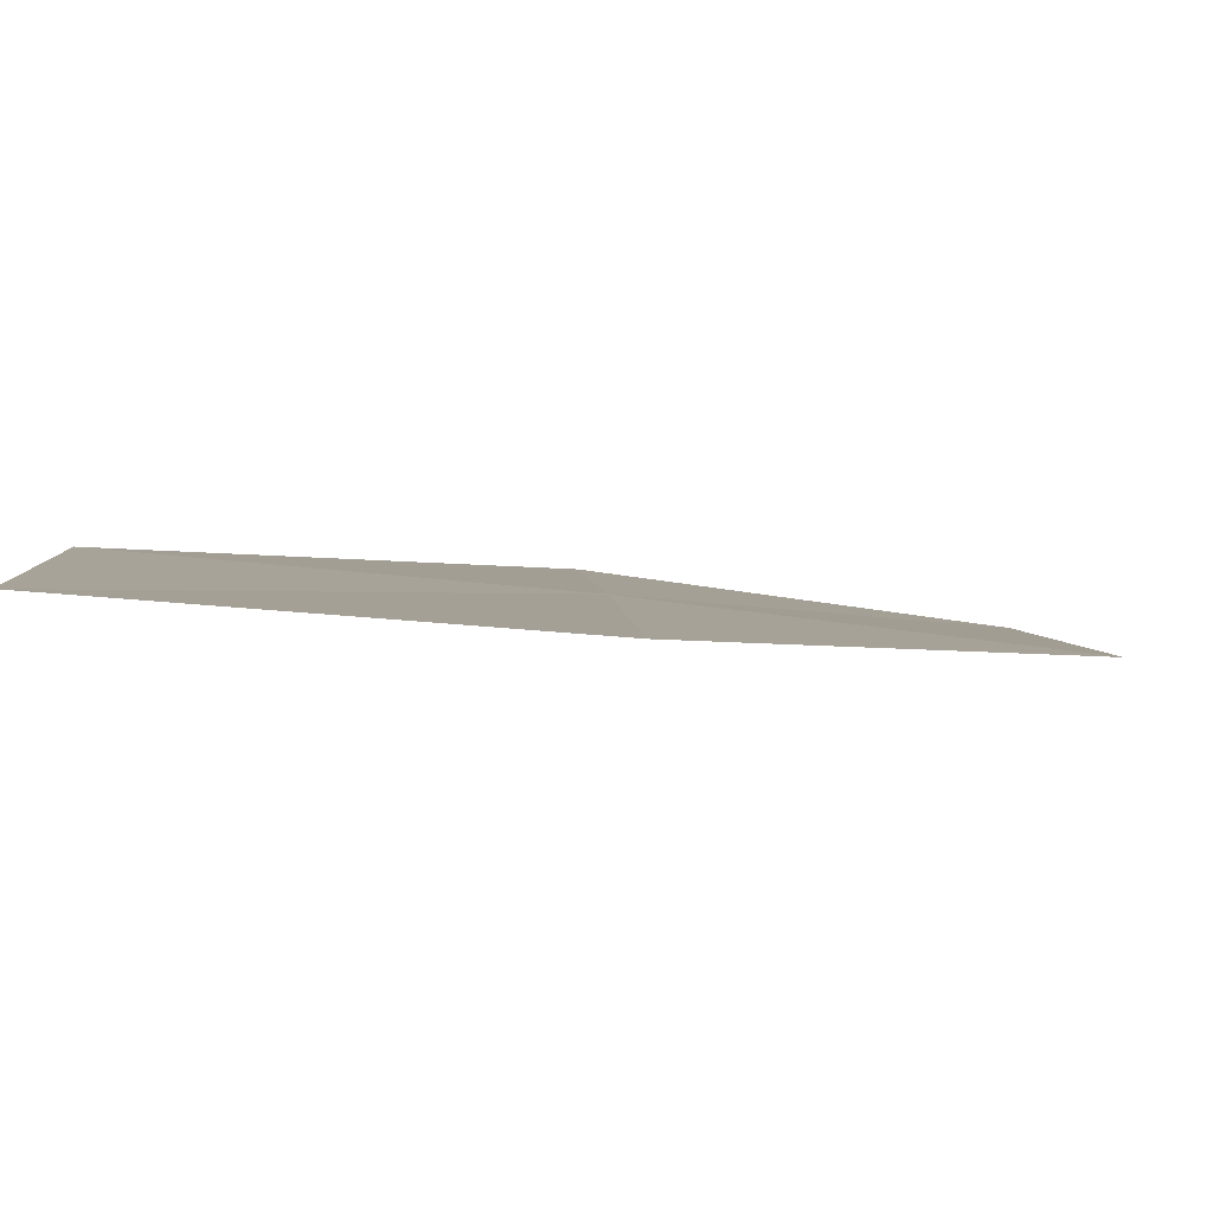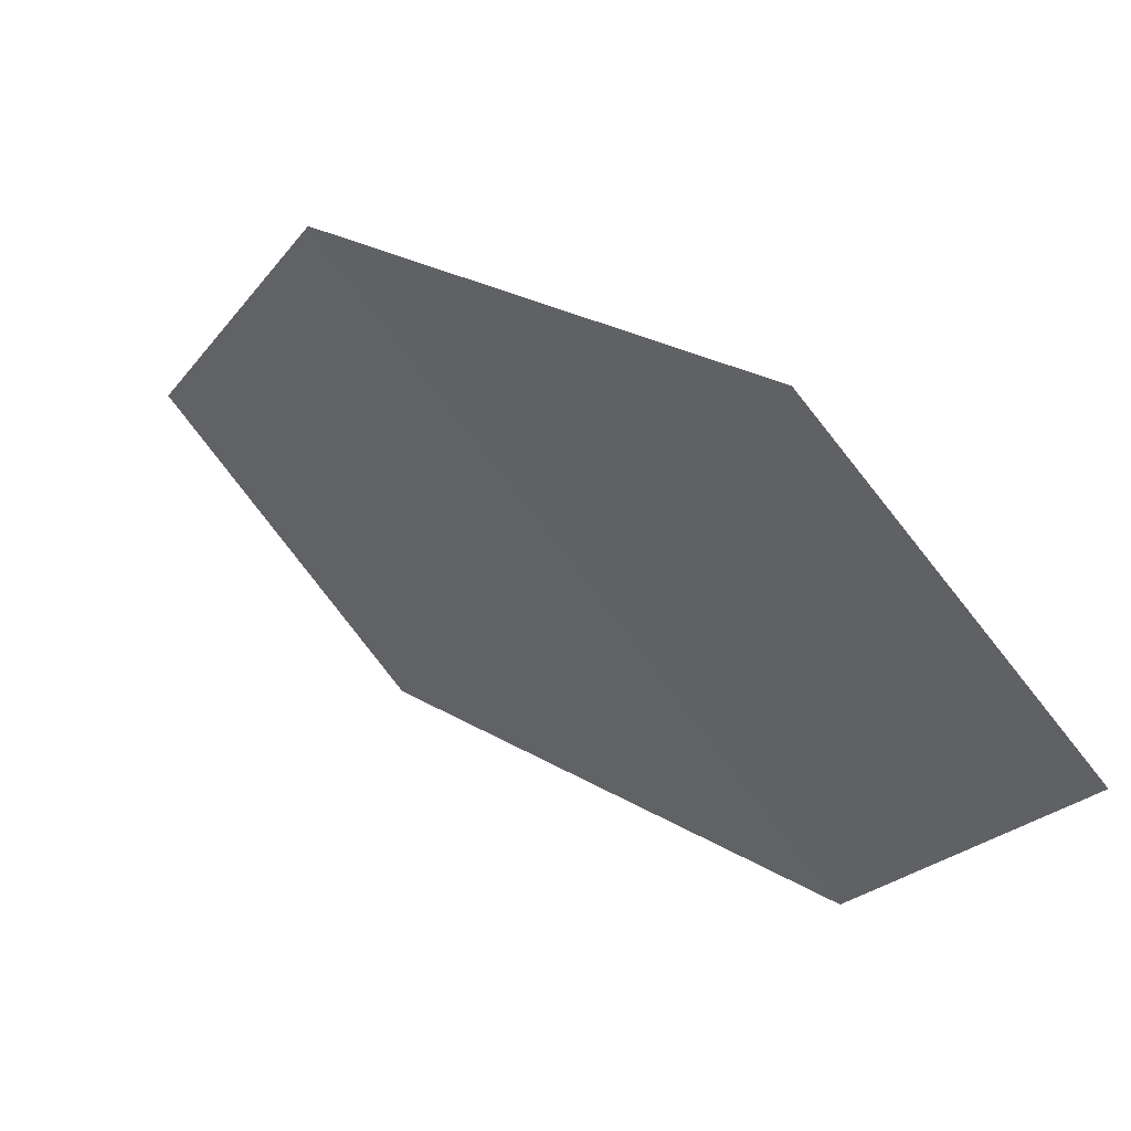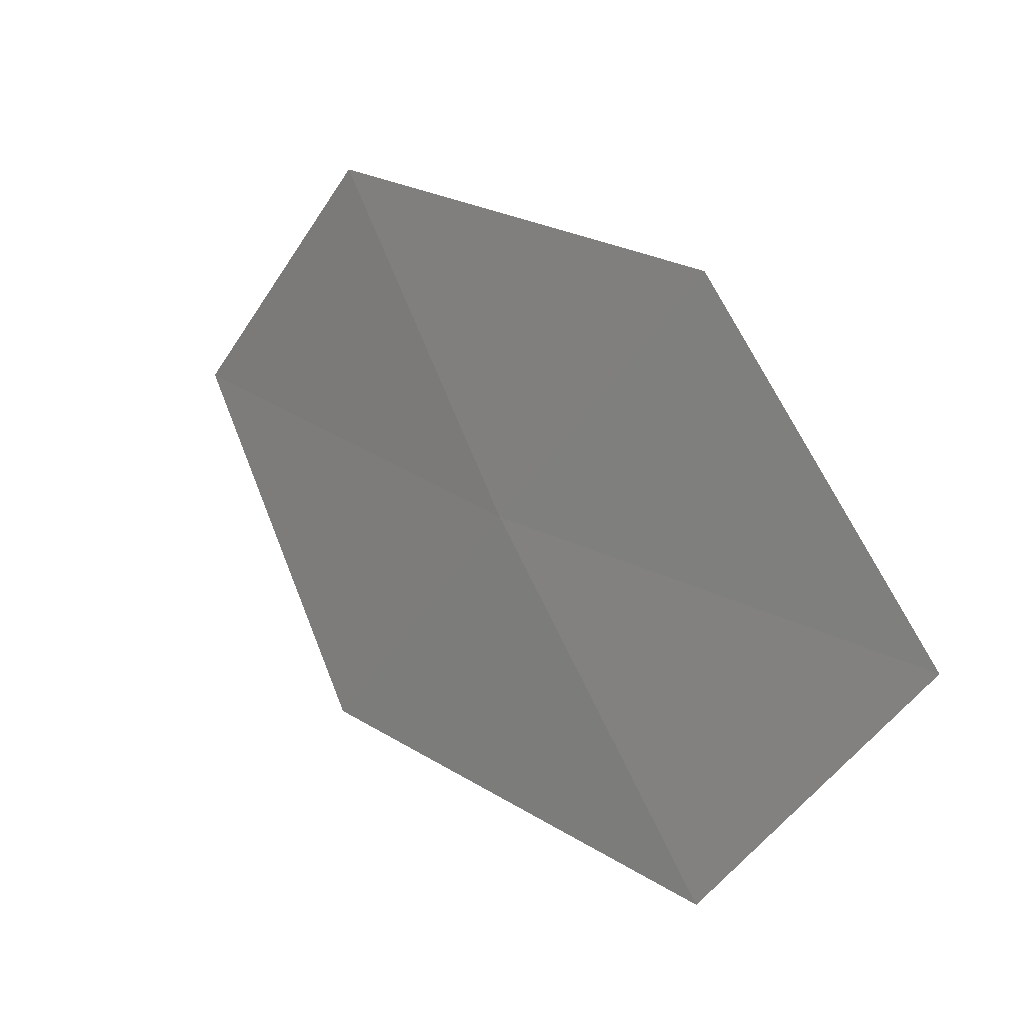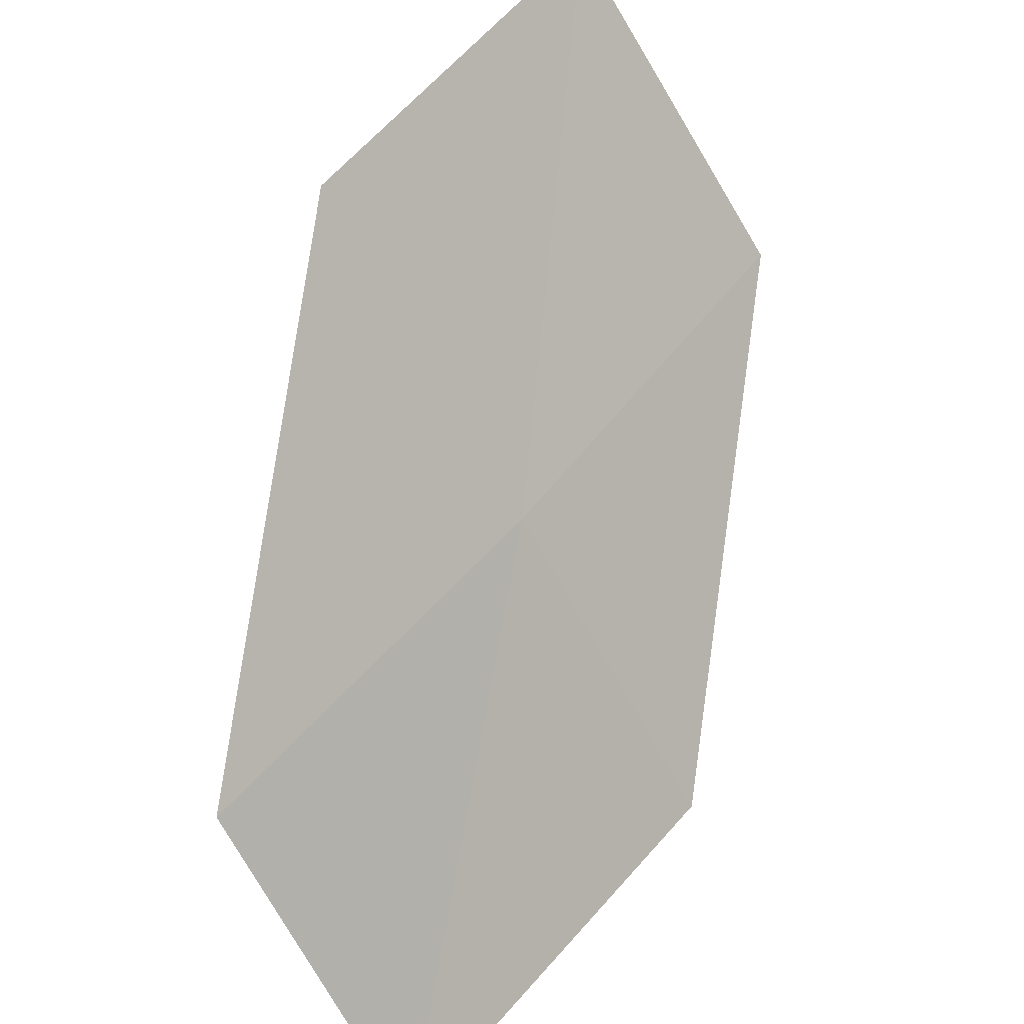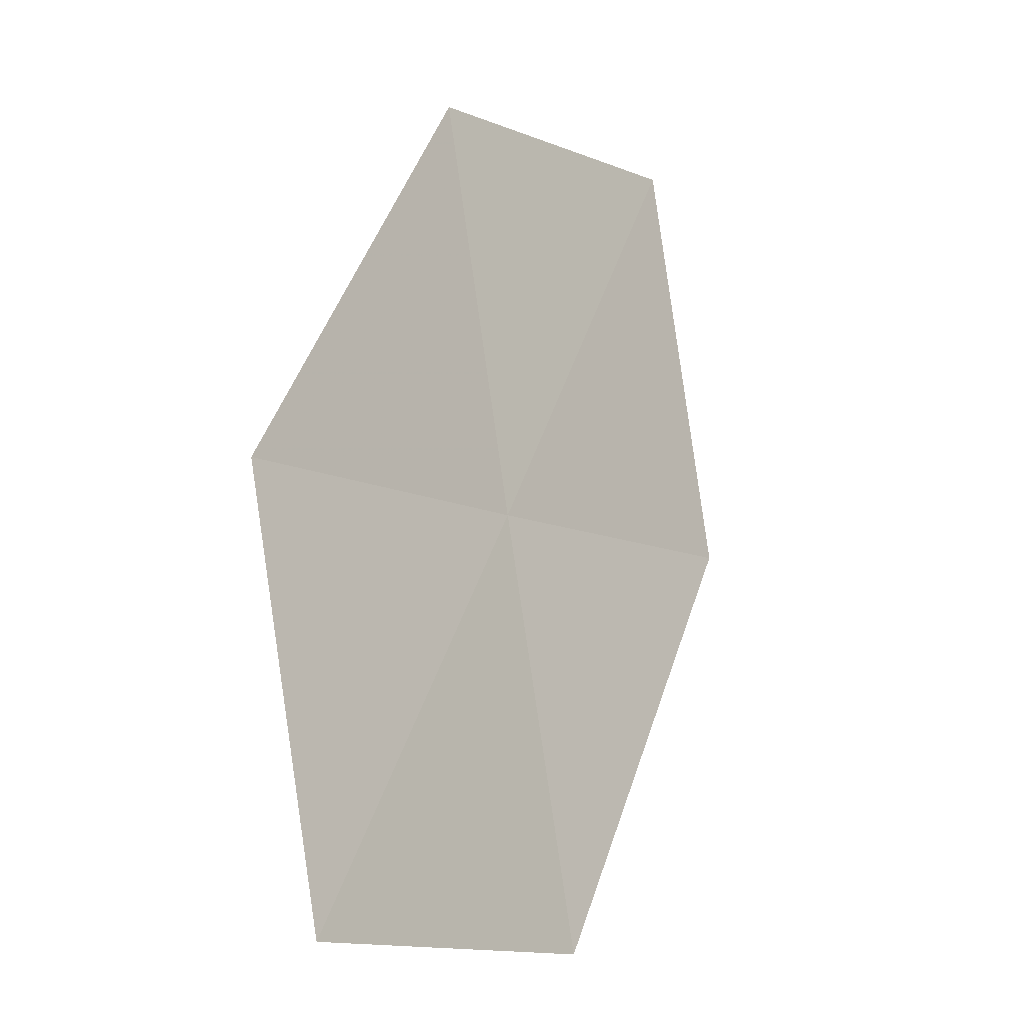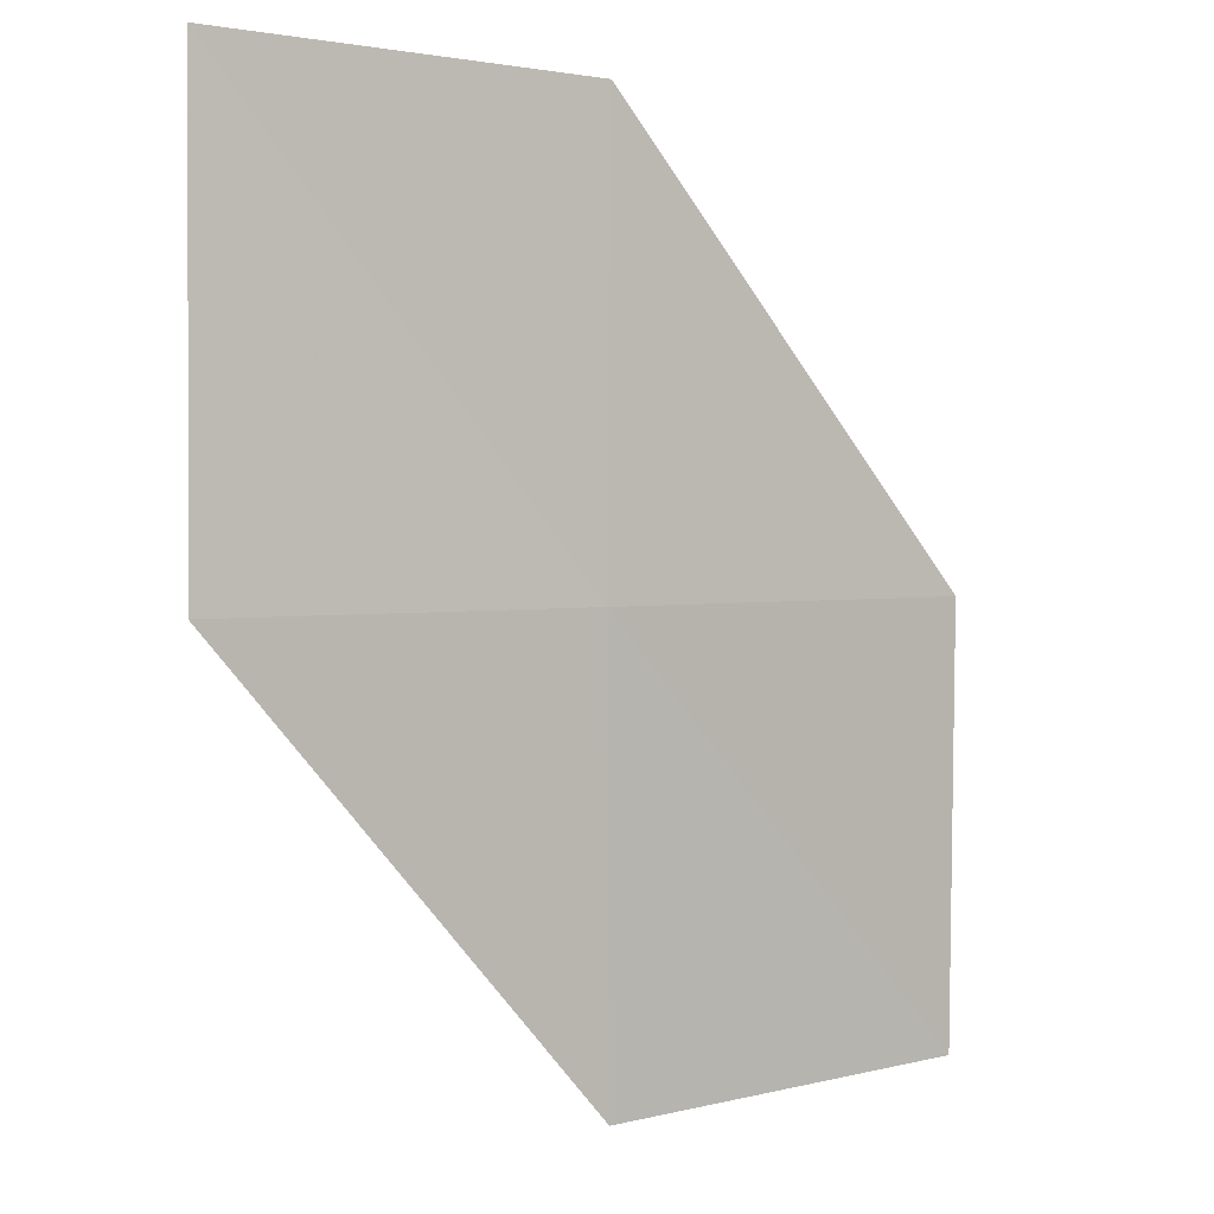
<metadata>
{"format":"obj","ext":"obj","renderer":"f3d","projection":"perspective","resolution":1024,"background":"white","views":[{"elev":-49.9,"azim":-74.3,"up":"+Z"},{"elev":73.6,"azim":174.5,"up":"+Y"},{"elev":-24.0,"azim":5.7,"up":"+Y"},{"elev":52.0,"azim":-119.8,"up":"+Z"},{"elev":7.1,"azim":70.2,"up":"+Y"},{"elev":-20.8,"azim":-89.0,"up":"+Y"}]}
</metadata>
<code>
v -18.09 -7.576 24.63
v -19.13 -6.623 23.75
v -18.54 -6.418 24.65
v -18.67 -7.821 23.74
v -17.57 -8.706 24.63
v -17.48 -7.32 25.52
v -16.97 -8.409 25.51
f 1 3 2
f 1 2 4
f 1 4 5
f 1 6 3
f 1 7 6
f 1 5 7

</code>
